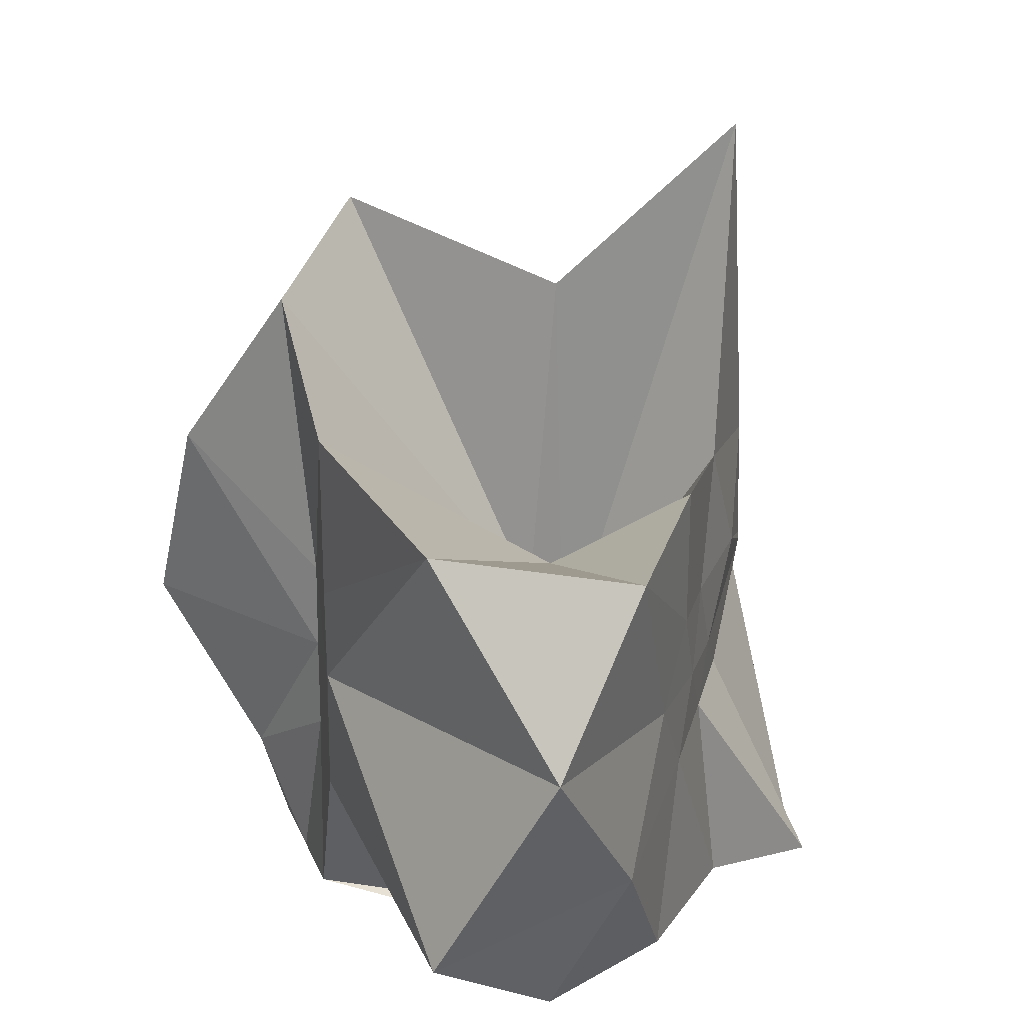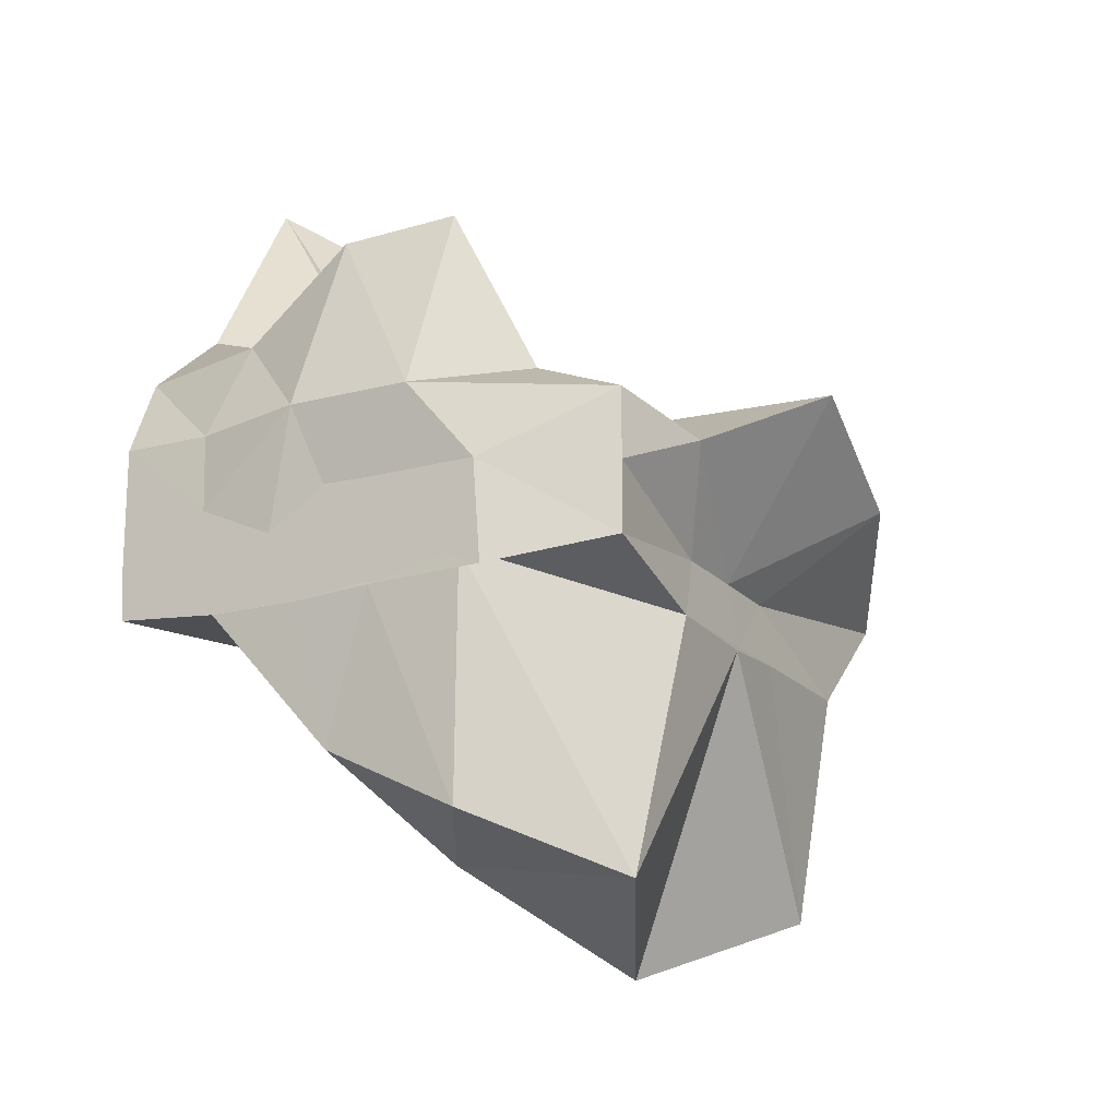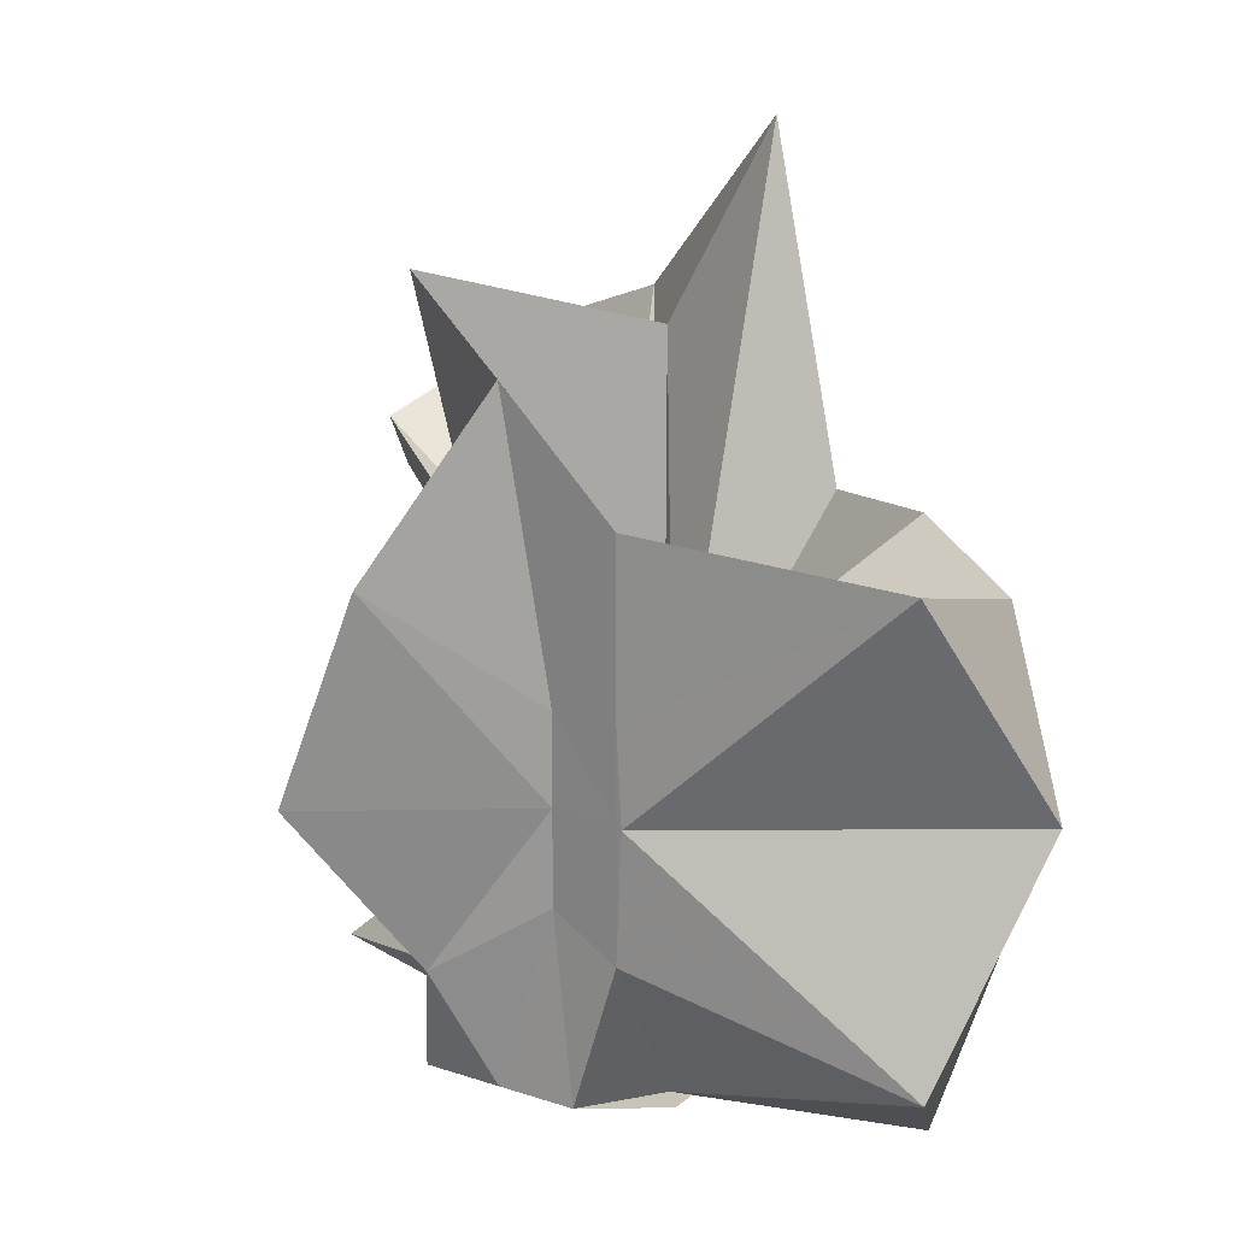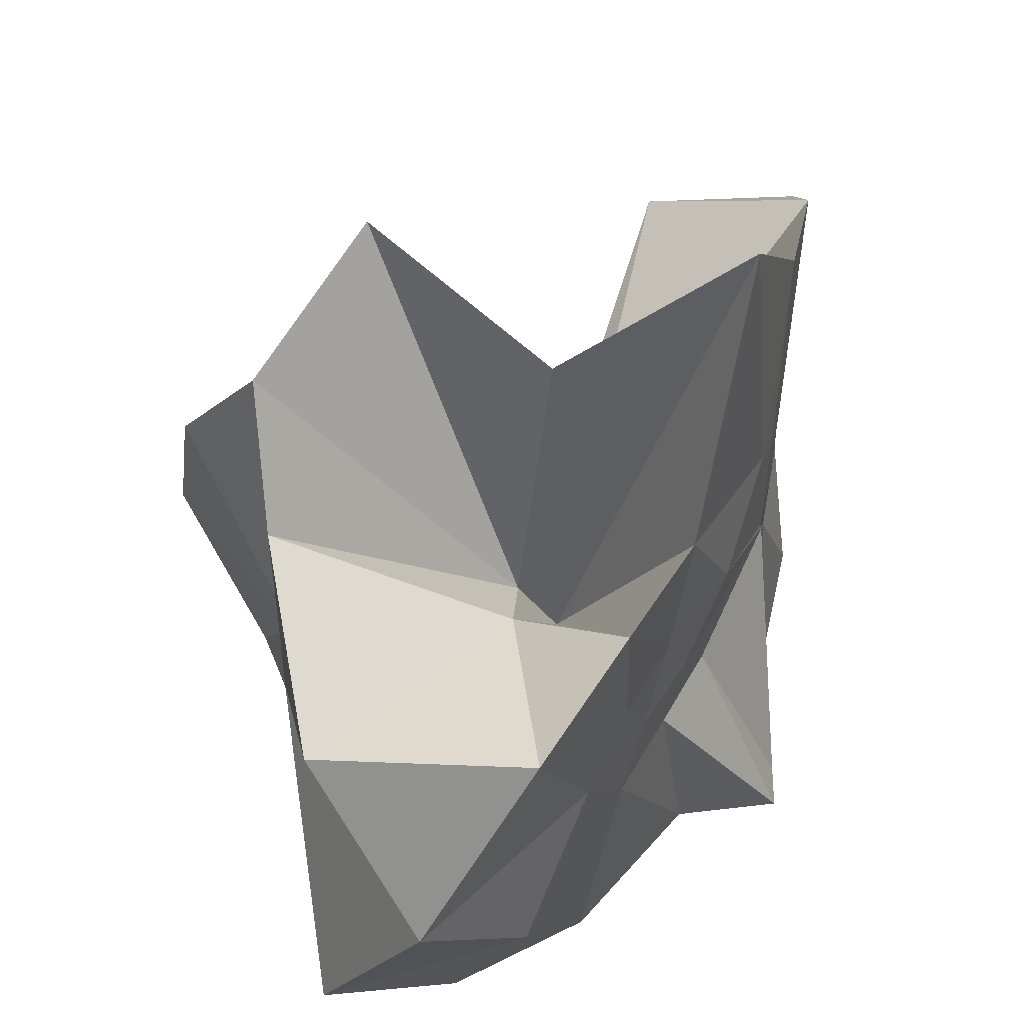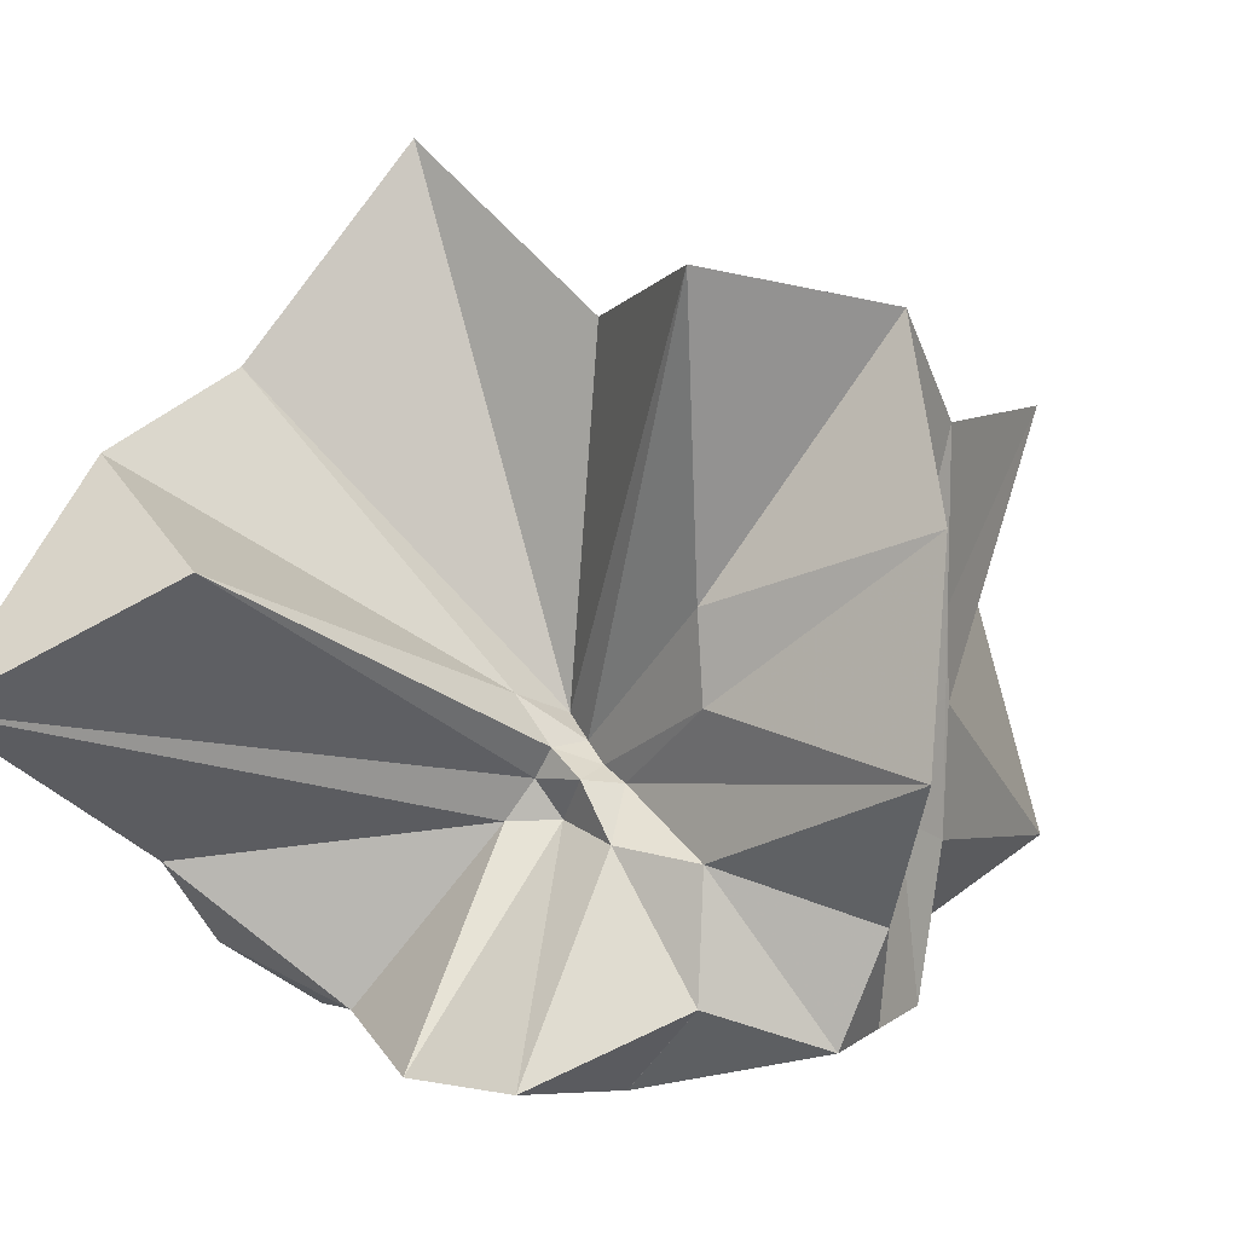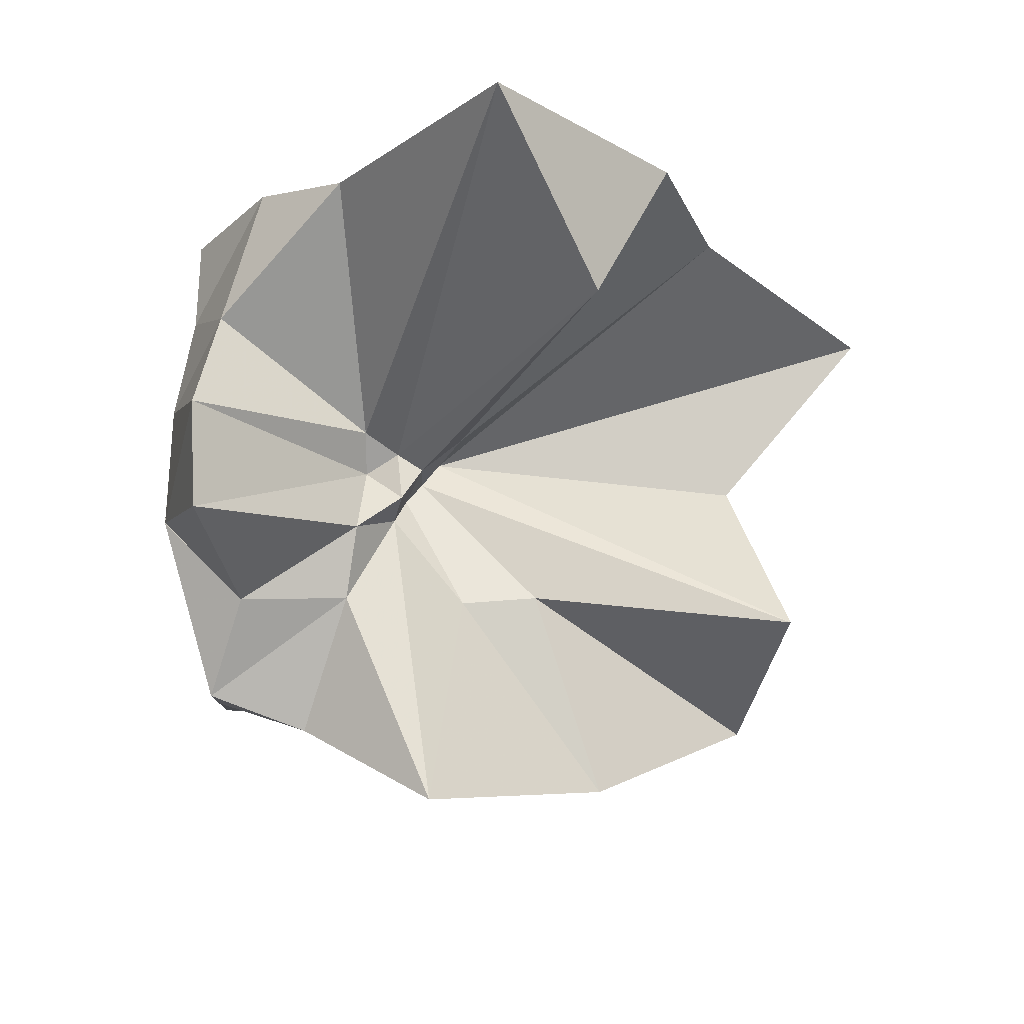
<metadata>
{"format":"obj","ext":"obj","renderer":"f3d","projection":"perspective","resolution":1024,"background":"white","views":[{"elev":24.4,"azim":-18.3,"up":"+Z"},{"elev":-17.9,"azim":-152.6,"up":"+Y"},{"elev":20.0,"azim":-58.1,"up":"+Z"},{"elev":52.2,"azim":-2.9,"up":"+Z"},{"elev":11.8,"azim":-147.9,"up":"+Z"},{"elev":78.7,"azim":-87.3,"up":"+Y"}]}
</metadata>
<code>
v -0.6088 -0.08311 0.2567
v -0.5898 -0.08237 -0.3569
v -0.3882 -0.03193 -0.05883
v -0.3804 -0.0006169 0.03372
v -0.3286 0.2141 0.1596
v -0.4824 0.2876 0.09078
v -0.6126 -0.004376 -0.09019
v -0.6433 -0.03684 -0.1078
v -0.7621 0.004397 -0.03695
v -0.9597 -0.0231 0.1227
v -0.8658 -0.1372 0.0196
v -0.8745 -0.2001 0.02309
v -0.8433 -0.4328 0.1594
v -0.6377 -0.4092 0.09168
v -0.5459 -0.281 -0.0183
v -0.4995 -0.2028 -0.02782
v -0.434 -0.1222 -0.01948
v -0.3882 -0.02746 -0.06866
v -0.3728 0.02402 -0.06493
v -0.3082 0.394 -0.01799
v -0.5964 -0.003736 -0.1184
v -0.6464 0.004756 -0.1108
v -0.6663 -0.03329 -0.1197
v -0.981 0.03859 -0.06102
v -0.8665 -0.1373 -0.06049
v -0.8745 -0.2 -0.05503
v -0.875 -0.205 -0.06017
v -0.751 -0.5092 -0.03388
v -0.5841 -0.3254 -0.08757
v -0.5238 -0.2468 -0.09453
v -0.4763 -0.1706 -0.1047
v -0.3882 -0.03381 -0.06511
v -0.3726 0.03041 -0.1411
v -0.3407 0.1698 -0.1867
v -0.5765 0.01199 -0.1546
v -0.6185 -0.01265 -0.1526
v -0.6836 0.01657 -0.1578
v -0.7619 0.001623 -0.1656
v -0.9059 -0.04379 -0.2069
v -0.8666 -0.1373 -0.1451
v -0.8745 -0.2 -0.1765
v -0.8486 -0.4529 -0.2357
v -0.6487 -0.4182 -0.201
v -0.5455 -0.2713 -0.1731
v -0.4979 -0.2019 -0.1567
v -0.4522 -0.1284 -0.1514
v -0.3804 -0.0006916 -0.1066
v -0.3333 0.0902 -0.278
v -0.4746 0.0916 -0.3139
v -0.5876 0.1741 -0.3258
v -0.7021 0.1837 -0.3153
v -0.7725 0.02745 -0.2784
v -0.8745 -0.01978 -0.3098
v -0.8745 -0.08982 -0.3098
v -0.8745 -0.1599 -0.3097
v -0.7353 -0.1656 -0.3569
v -0.7192 -0.3949 -0.3333
v -0.5867 -0.3297 -0.3355
v -0.4712 -0.1924 -0.3568
v -0.3674 -0.1843 -0.3568
v -0.3647 -0.1389 -0.3569
v -0.3647 -0.01177 -0.3569
v -0.3958 -0.04314 0.06632
v -0.3637 0.0781 0.2163
v -0.577 -0.004169 -0.04877
v -0.6215 -0.04605 -0.09175
v -0.7512 -0.004149 0.04258
v -0.8813 -0.102 0.2784
v -0.8746 -0.2 0.1755
v -0.6504 -0.1922 0.01697
v -0.5487 -0.2887 0.1159
v -0.477 -0.1712 0.09646
v -0.4274 -0.07967 0.3965
v -0.5947 -0.06014 -0.07419
v -0.7737 0.05186 0.319
v -0.6407 -0.1016 -0.05652
v -0.5997 -0.08554 -0.1451
v -0.4543 -0.01177 -0.3568
v -0.5608 -0.003921 -0.3725
v -0.6863 -0.00385 -0.3726
v -0.6863 -0.003915 -0.3729
v -0.749 -0.08236 -0.3569
v -0.7564 -0.1835 -0.3569
v -0.641 -0.1867 -0.3569
v -0.559 -0.1921 -0.3568
v -0.4686 -0.1922 -0.3568
v -0.4561 -0.08764 -0.3569
v -0.5612 -0.003911 -0.3726
v -0.6078 -0.003918 -0.3725
v -0.6422 -0.08317 -0.3568
v -0.6197 -0.185 -0.3568
v -0.5312 -0.1216 -0.3569
f 3 18 4
f 4 18 19
f 4 19 5
f 5 19 20
f 5 20 6
f 6 20 21
f 6 21 7
f 7 21 22
f 7 22 8
f 8 22 23
f 8 23 9
f 9 23 24
f 9 24 10
f 10 24 25
f 10 25 11
f 11 25 26
f 11 26 12
f 12 26 27
f 12 27 13
f 13 27 28
f 13 28 14
f 14 28 29
f 14 29 15
f 15 29 30
f 15 30 16
f 16 30 31
f 16 31 17
f 17 31 32
f 17 32 3
f 3 32 18
f 18 33 19
f 19 33 34
f 19 34 20
f 20 34 35
f 20 35 21
f 21 35 36
f 21 36 22
f 22 36 37
f 22 37 23
f 23 37 38
f 23 38 24
f 24 38 39
f 24 39 25
f 25 39 40
f 25 40 26
f 26 40 41
f 26 41 27
f 27 41 42
f 27 42 28
f 28 42 43
f 28 43 29
f 29 43 44
f 29 44 30
f 30 44 45
f 30 45 31
f 31 45 46
f 31 46 32
f 32 46 47
f 32 47 18
f 18 47 33
f 33 48 34
f 34 48 49
f 34 49 35
f 35 49 50
f 35 50 36
f 36 50 51
f 36 51 37
f 37 51 52
f 37 52 38
f 38 52 53
f 38 53 39
f 39 53 54
f 39 54 40
f 40 54 55
f 40 55 41
f 41 55 56
f 41 56 42
f 42 56 57
f 42 57 43
f 43 57 58
f 43 58 44
f 44 58 59
f 44 59 45
f 45 59 60
f 45 60 46
f 46 60 61
f 46 61 47
f 47 61 62
f 47 62 33
f 33 62 48
f 63 64 73
f 64 74 73
f 64 65 74
f 65 66 74
f 66 75 74
f 66 67 75
f 67 68 75
f 68 76 75
f 68 69 76
f 69 70 76
f 70 77 76
f 70 71 77
f 71 72 77
f 72 73 77
f 72 63 73
f 78 88 79
f 79 88 89
f 79 89 80
f 80 89 81
f 81 89 90
f 81 90 82
f 82 90 83
f 83 90 91
f 83 91 84
f 84 91 85
f 85 91 92
f 85 92 86
f 86 92 87
f 87 92 88
f 87 88 78
f 3 4 63
f 63 4 64
f 4 5 64
f 64 5 65
f 5 6 65
f 6 7 65
f 65 7 66
f 7 8 66
f 66 8 67
f 8 9 67
f 9 10 67
f 67 10 68
f 10 11 68
f 68 11 69
f 11 12 69
f 12 13 69
f 69 13 70
f 13 14 70
f 70 14 71
f 14 15 71
f 15 16 71
f 71 16 72
f 16 17 72
f 72 17 63
f 17 3 63
f 48 78 49
f 49 78 79
f 49 79 50
f 50 79 80
f 50 80 51
f 51 80 52
f 52 80 81
f 52 81 53
f 53 81 82
f 53 82 54
f 54 82 55
f 55 82 83
f 55 83 56
f 56 83 84
f 56 84 57
f 57 84 58
f 58 84 85
f 58 85 59
f 59 85 86
f 59 86 60
f 60 86 61
f 61 86 87
f 61 87 62
f 62 87 78
f 62 78 48
f 73 74 1
f 74 75 1
f 75 76 1
f 76 77 1
f 77 73 1
f 89 88 2
f 90 89 2
f 91 90 2
f 92 91 2
f 88 92 2

</code>
